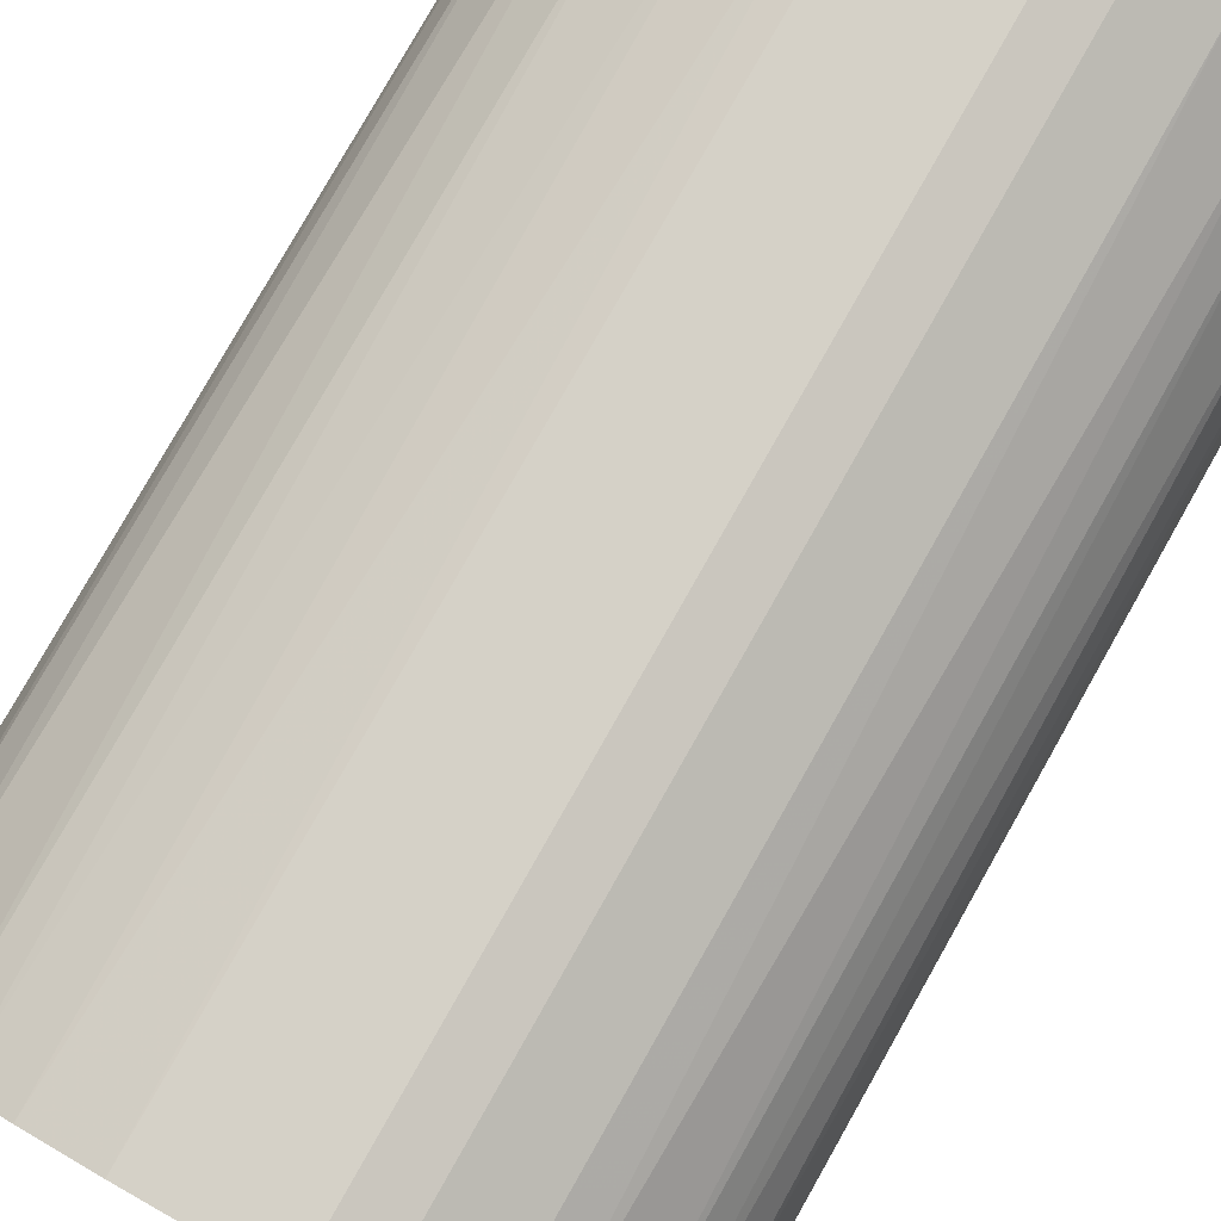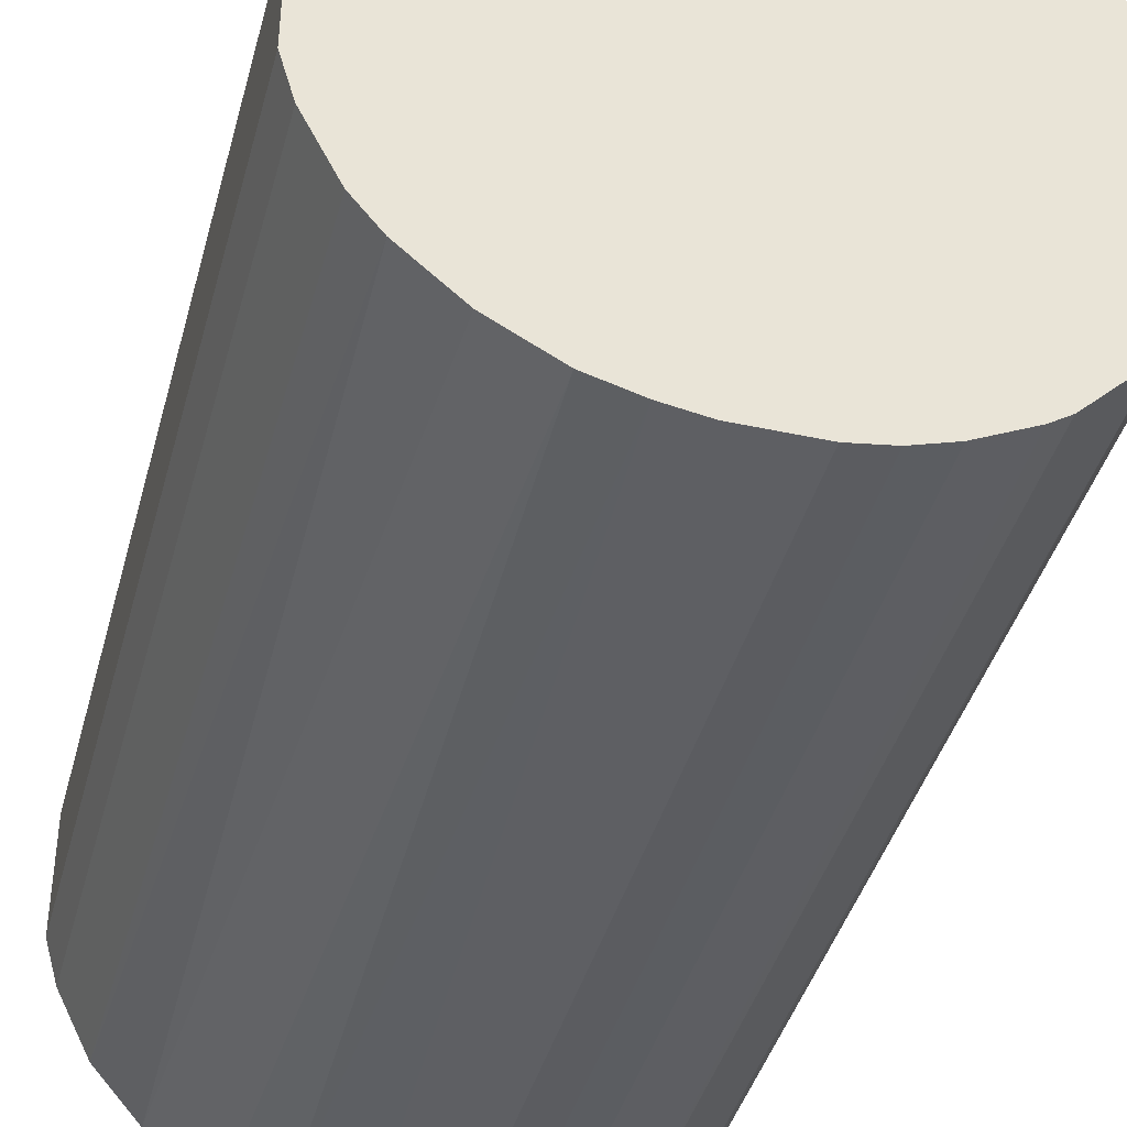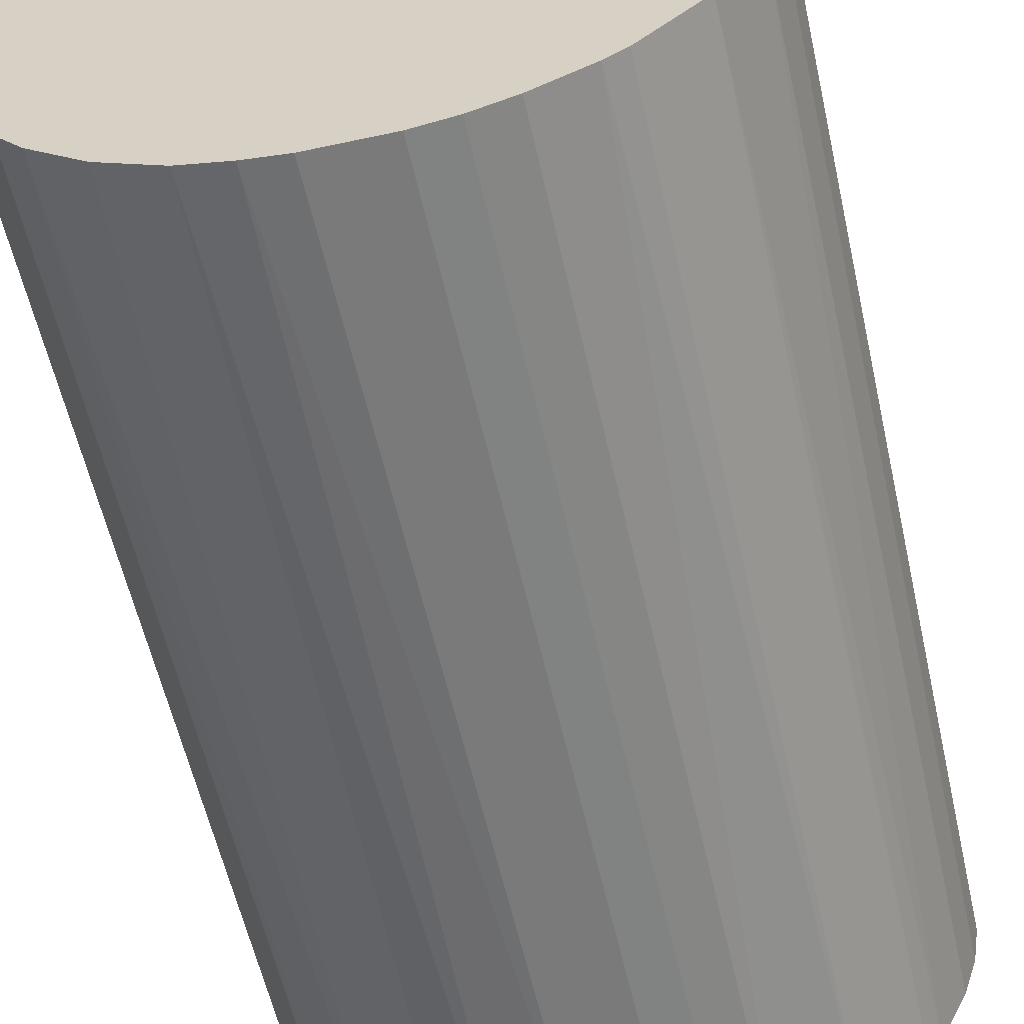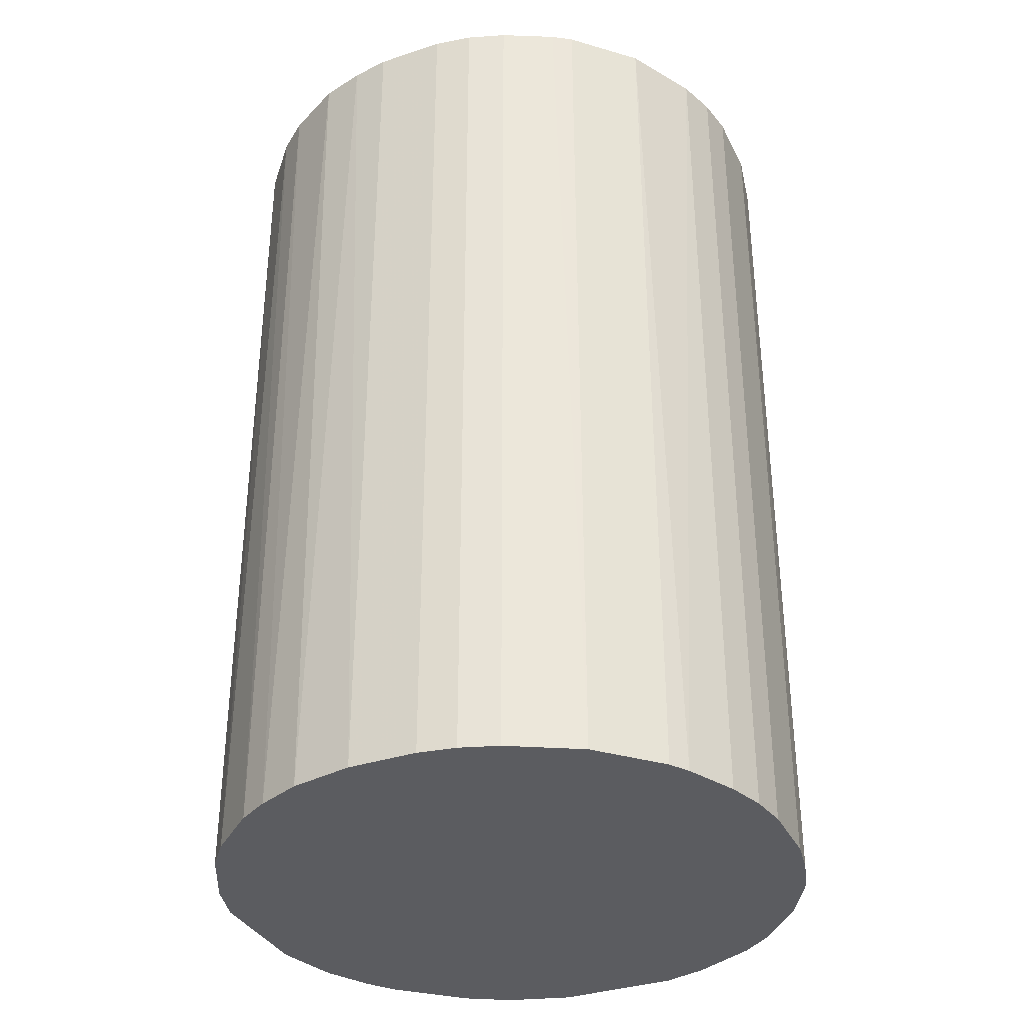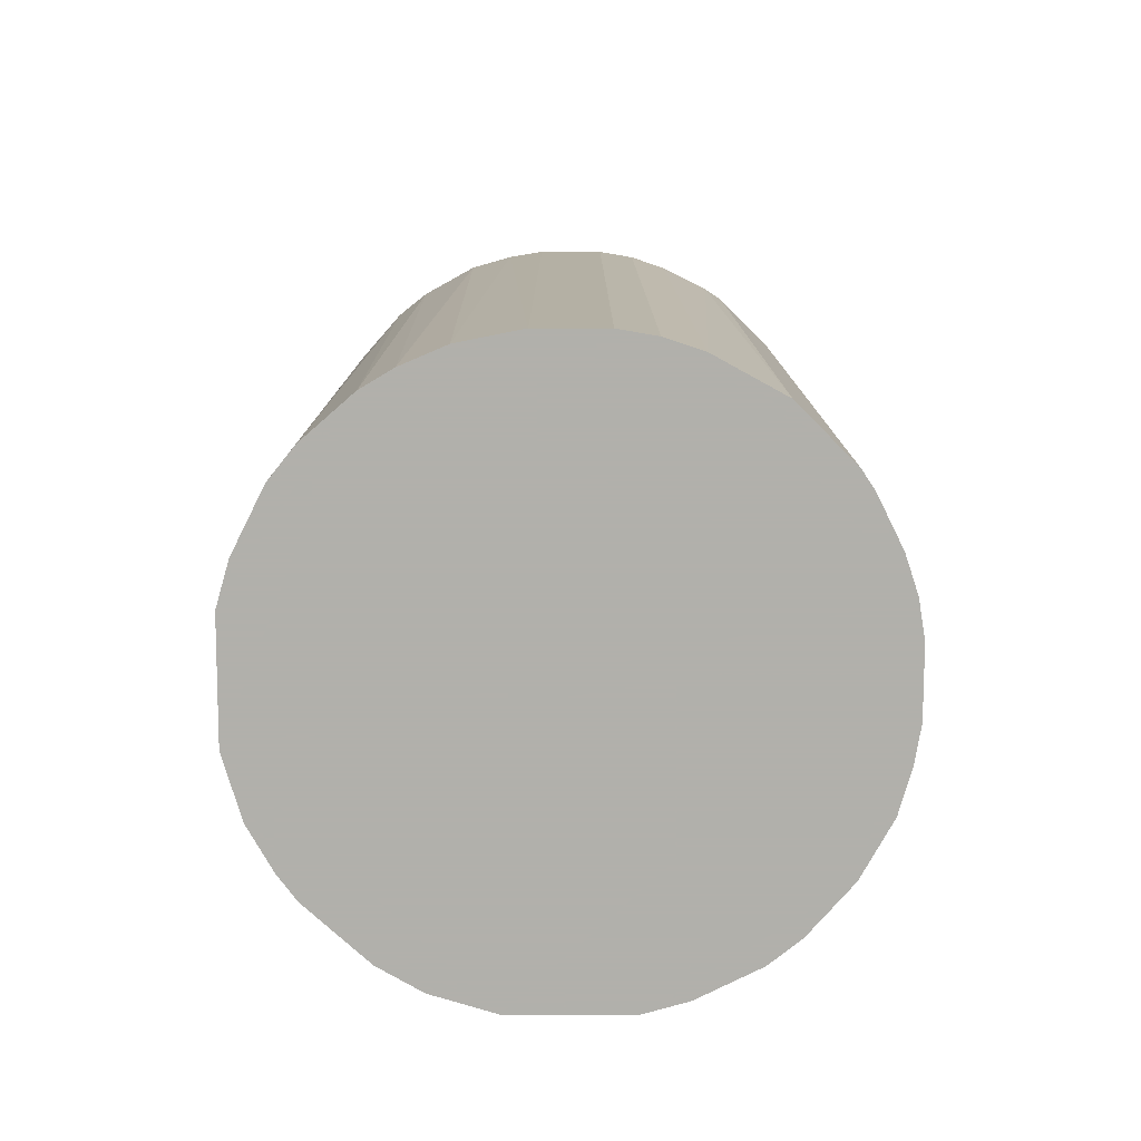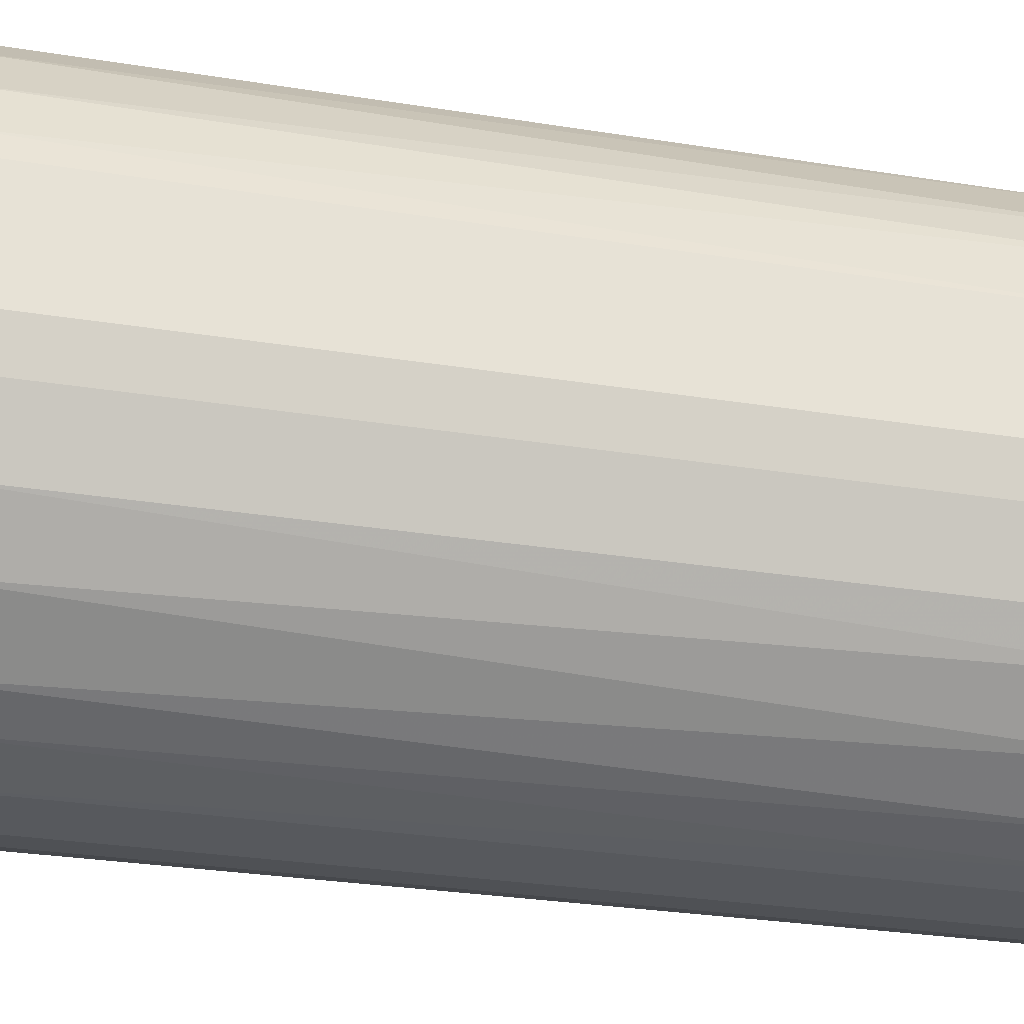
<metadata>
{"format":"obj","ext":"obj","renderer":"f3d","projection":"perspective","resolution":1024,"background":"white","views":[{"elev":79.7,"azim":-150.5,"up":"+Y"},{"elev":-41.0,"azim":165.2,"up":"+Y"},{"elev":-58.1,"azim":-167.4,"up":"+Y"},{"elev":-35.0,"azim":-66.2,"up":"+Z"},{"elev":-78.5,"azim":-90.1,"up":"+Z"},{"elev":-29.1,"azim":76.5,"up":"+Y"}]}
</metadata>
<code>
o convex_0
v 0.006934 0.02365 0.03838
v -0.002981 -0.02439 -0.03838
v -0.006114 -0.02387 -0.03838
v 0.004847 0.02417 -0.03838
v -0.02439 0.002756 0.03838
v 0.02051 -0.01394 0.03838
v 0.02417 0.004847 -0.03838
v -0.02021 0.01424 -0.03838
v -0.009246 -0.02282 0.03838
v -0.02282 -0.009246 -0.03838
v -0.01394 0.02051 0.03838
v 0.02208 0.01111 0.03838
v 0.01424 -0.02021 -0.03838
v 0.00798 -0.02334 0.03838
v -0.01969 -0.01499 0.03838
v 0.01581 0.01894 -0.03838
v -0.005068 0.02417 -0.03838
v 0.02417 -0.005068 -0.03838
v 0.02417 -0.005068 0.03838
v -0.01499 -0.01968 -0.03838
v -0.02439 0.002756 -0.03838
v -0.005068 0.02417 0.03838
v -0.02282 0.009548 0.03838
v -0.02387 -0.006114 0.03838
v 0.01581 0.01894 0.03838
v 0.02051 -0.01394 -0.03838
v -0.01394 0.02051 -0.03838
v 0.005893 -0.02387 -0.03838
v -0.002981 -0.02439 0.03838
v 0.02051 0.01373 -0.03838
v 0.01686 -0.01812 0.03838
v 0.02417 0.004847 0.03838
v -0.01812 0.01685 0.03838
v 0.01007 0.0226 -0.03838
v -0.01969 -0.01499 -0.03838
v -0.01499 -0.01968 0.03838
v -0.02439 -0.002981 -0.03838
v -0.02334 0.00798 -0.03838
v 0.002761 -0.02439 0.03838
v 0.02312 -0.008723 -0.03838
v -0.008723 0.02312 -0.03838
v 0.01111 0.02208 0.03838
v 0.01895 0.01581 0.03838
v 0.0226 0.01007 -0.03838
v 0.01163 -0.02178 0.03838
v 0.009548 -0.02282 -0.03838
v 0.004847 0.02417 0.03838
v -0.01656 0.01842 -0.03838
v 0.02312 -0.008723 0.03838
v -0.008723 0.02312 0.03838
v 0.01842 -0.01655 -0.03838
v -0.02073 -0.01342 0.03838
v -0.01342 -0.02073 -0.03838
v -0.02021 0.01424 0.03838
v 0.002761 -0.02439 -0.03838
v -0.02439 -0.002981 0.03838
v -0.009246 -0.02282 -0.03838
v -0.02282 -0.009246 0.03838
v 0.01372 0.02051 -0.03838
v -0.02178 0.01163 -0.03838
v -0.02387 0.005888 0.03838
v -0.006114 -0.02387 0.03838
v -0.02387 -0.006114 -0.03838
v 0.02365 0.006934 0.03838
f 44 12 64
f 2 3 4
f 1 5 6
f 2 4 7
f 4 3 8
f 6 5 9
f 8 3 10
f 5 1 11
f 1 6 12
f 2 7 13
f 6 9 14
f 9 5 15
f 7 4 16
f 4 8 17
f 13 7 18
f 12 6 19
f 18 7 19
f 10 3 20
f 8 10 21
f 11 1 22
f 4 17 22
f 5 11 23
f 15 5 24
f 1 12 25
f 13 18 26
f 17 8 27
f 2 13 28
f 3 2 29
f 14 9 29
f 7 16 30
f 6 14 31
f 12 19 32
f 19 7 32
f 23 11 33
f 4 1 34
f 16 4 34
f 10 20 35
f 20 15 35
f 9 15 36
f 15 20 36
f 5 21 37
f 21 10 37
f 8 21 38
f 28 14 39
f 14 29 39
f 29 2 39
f 18 19 40
f 6 26 40
f 26 18 40
f 22 17 41
f 27 11 41
f 17 27 41
f 1 25 42
f 34 1 42
f 25 12 43
f 16 25 43
f 12 30 43
f 30 16 43
f 7 30 44
f 30 12 44
f 31 14 45
f 13 31 45
f 28 13 46
f 14 28 46
f 13 45 46
f 45 14 46
f 1 4 47
f 22 1 47
f 4 22 47
f 27 8 48
f 11 27 48
f 33 11 48
f 8 33 48
f 19 6 49
f 6 40 49
f 40 19 49
f 11 22 50
f 41 11 50
f 22 41 50
f 26 6 51
f 13 26 51
f 6 31 51
f 31 13 51
f 15 24 52
f 10 35 52
f 35 15 52
f 20 3 53
f 9 36 53
f 36 20 53
f 23 33 54
f 33 8 54
f 2 28 55
f 39 2 55
f 28 39 55
f 24 5 56
f 5 37 56
f 37 24 56
f 3 9 57
f 53 3 57
f 9 53 57
f 24 10 58
f 52 24 58
f 10 52 58
f 25 16 59
f 16 34 59
f 42 25 59
f 34 42 59
f 8 38 60
f 38 23 60
f 54 8 60
f 23 54 60
f 21 5 61
f 5 23 61
f 38 21 61
f 23 38 61
f 9 3 62
f 3 29 62
f 29 9 62
f 10 24 63
f 37 10 63
f 24 37 63
f 32 7 64
f 12 32 64
f 7 44 64

</code>
